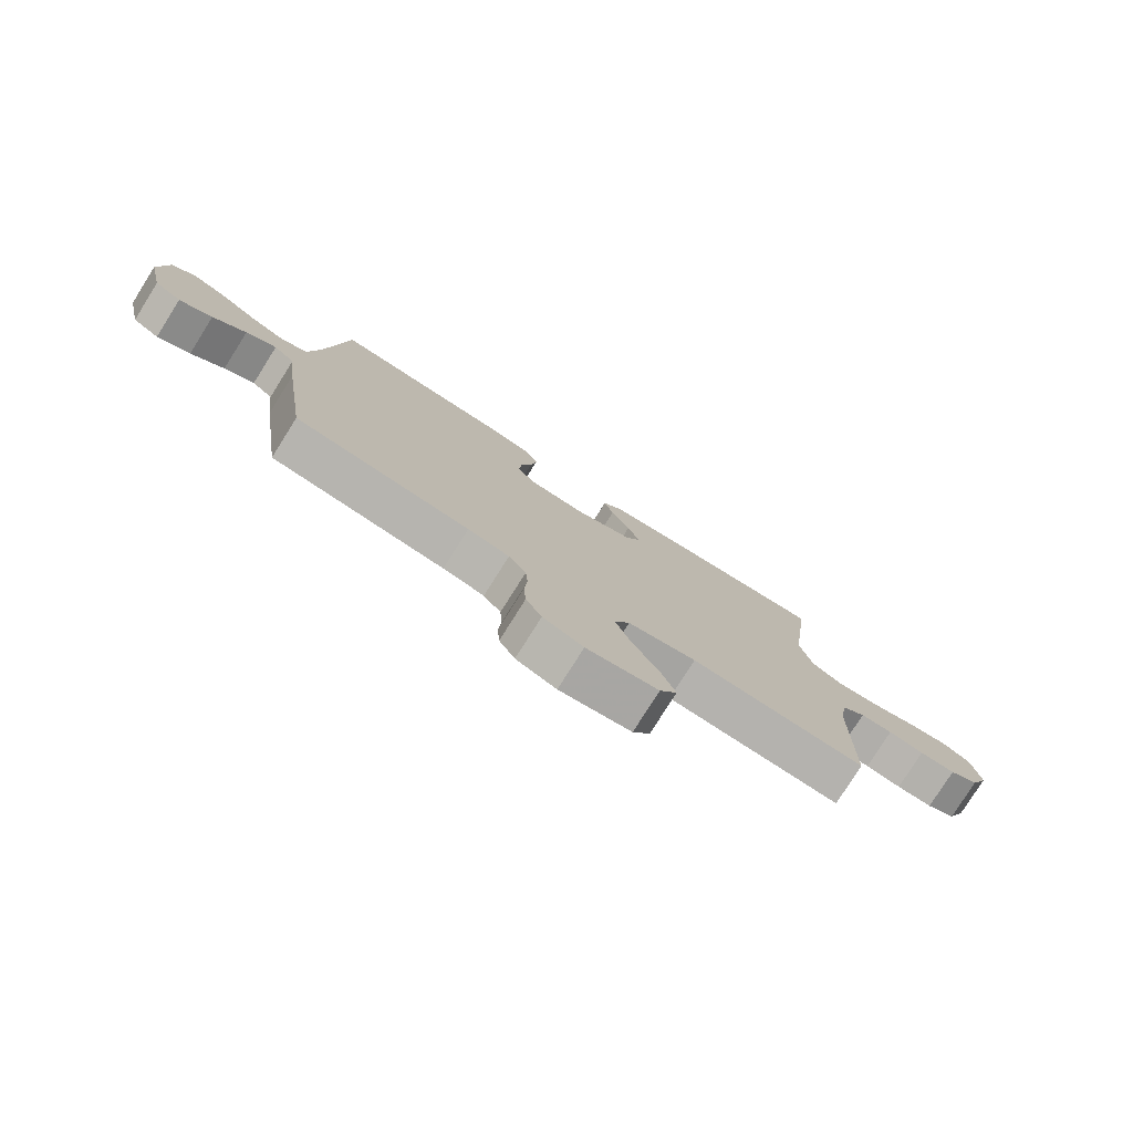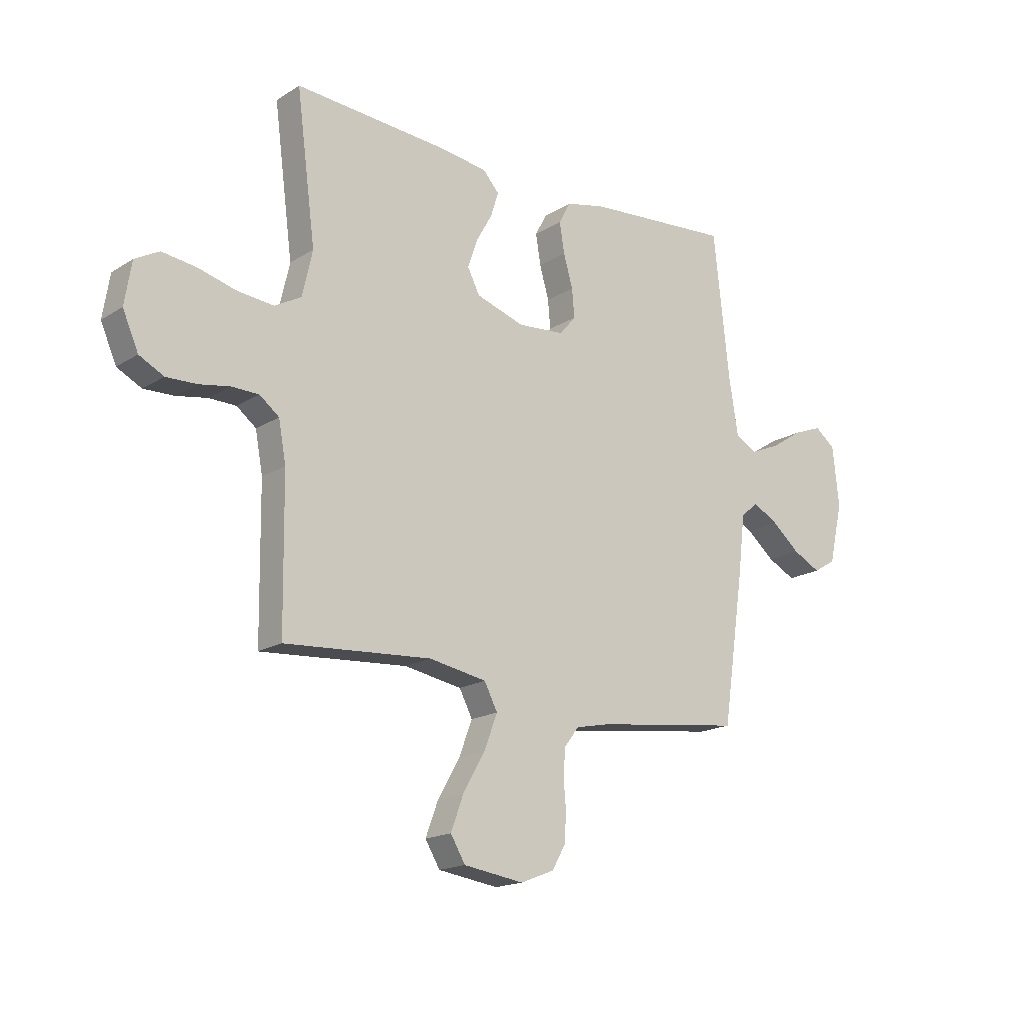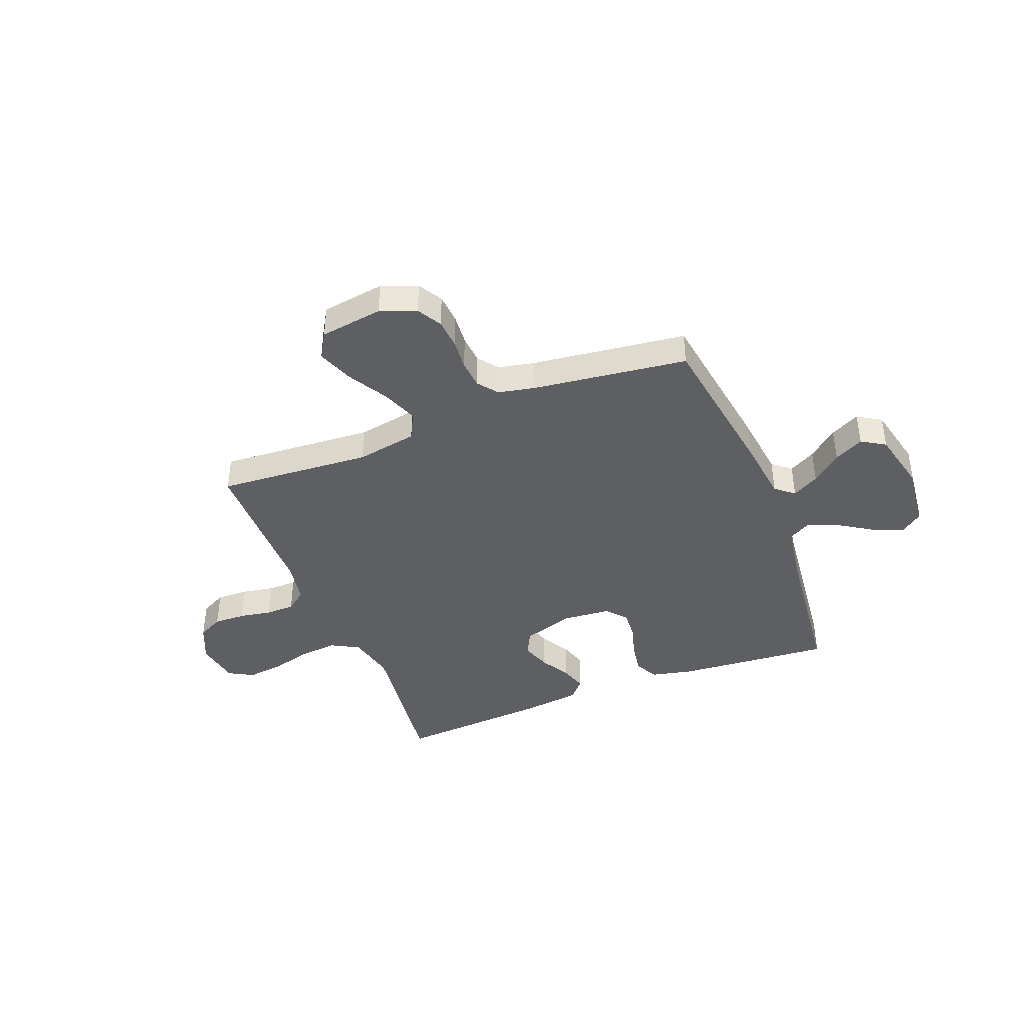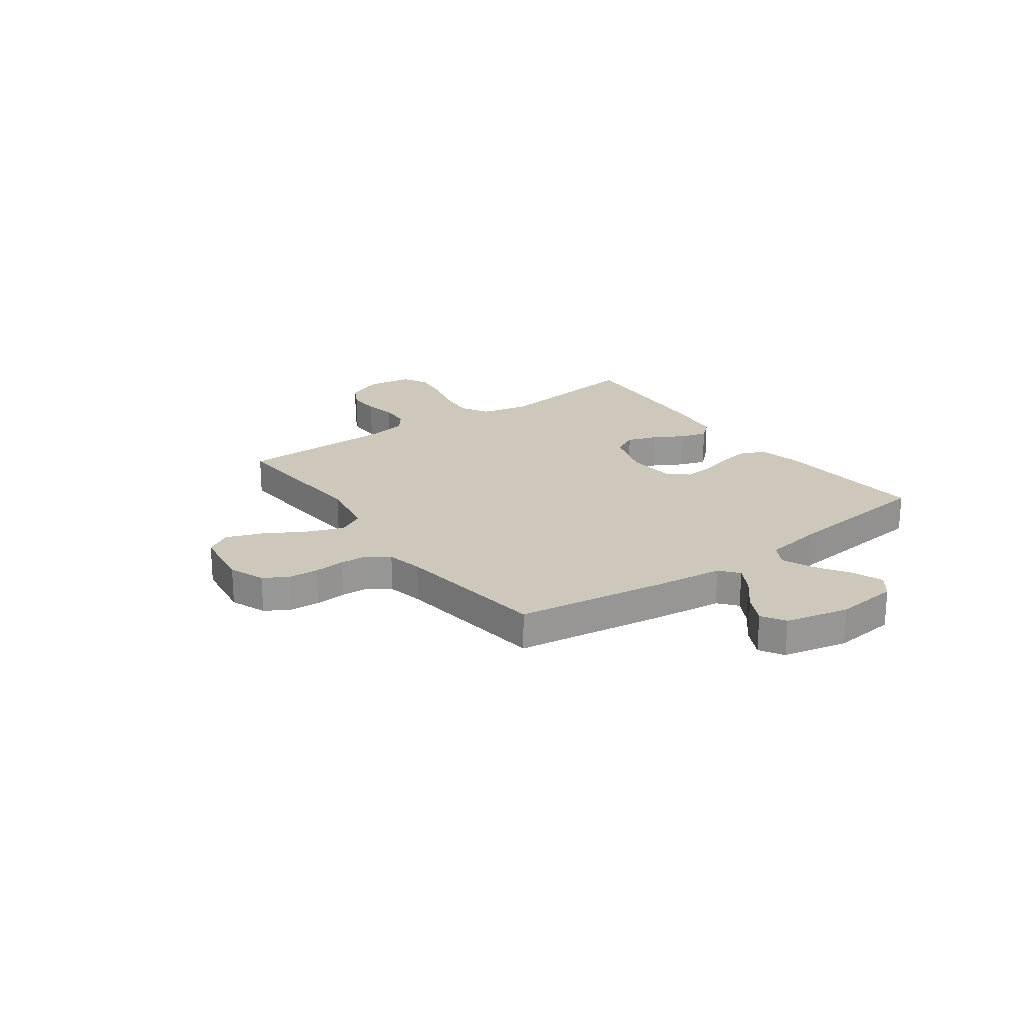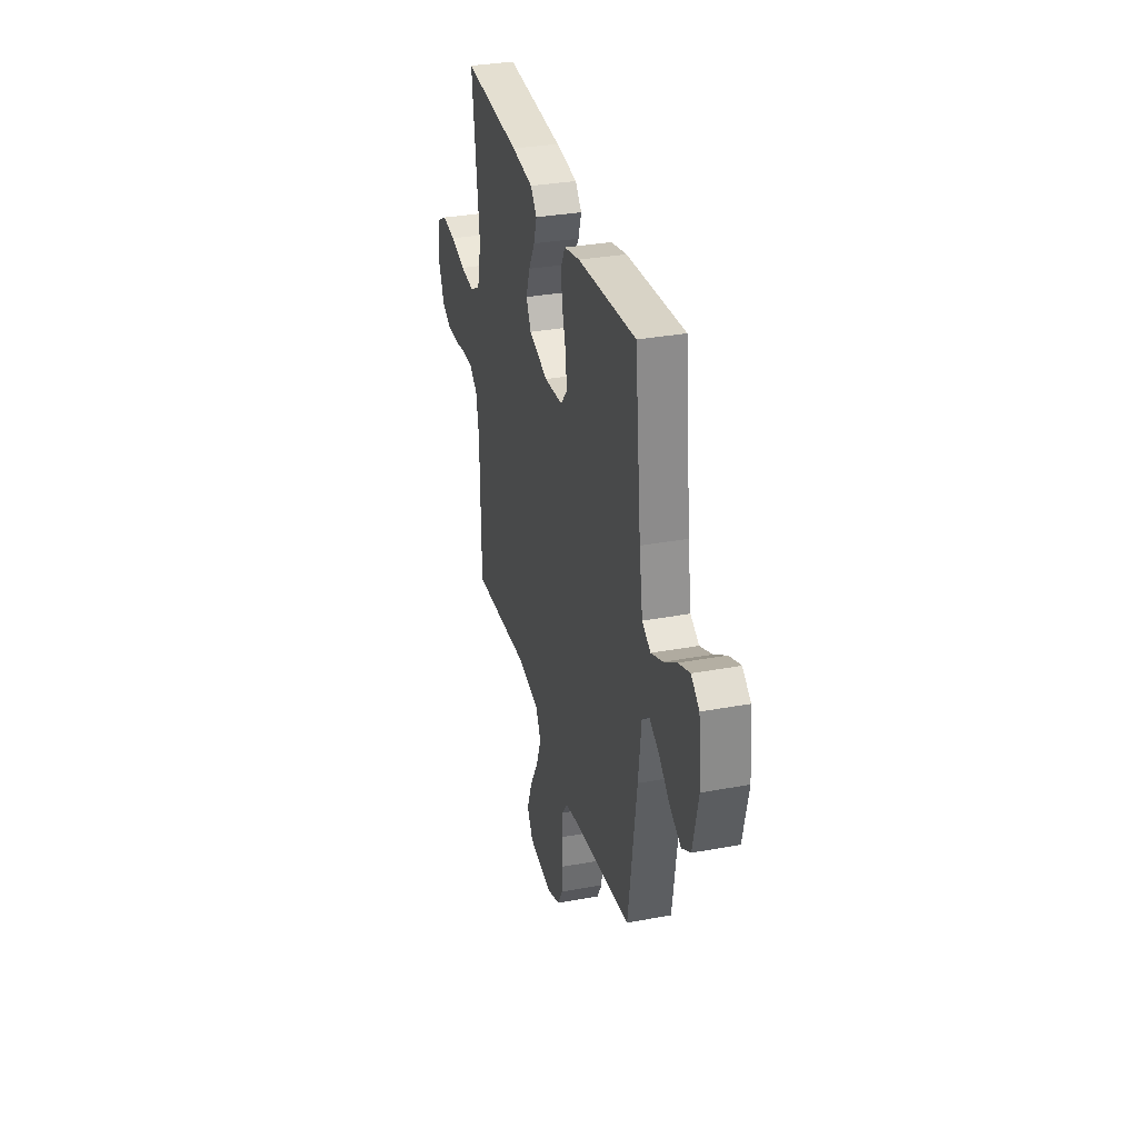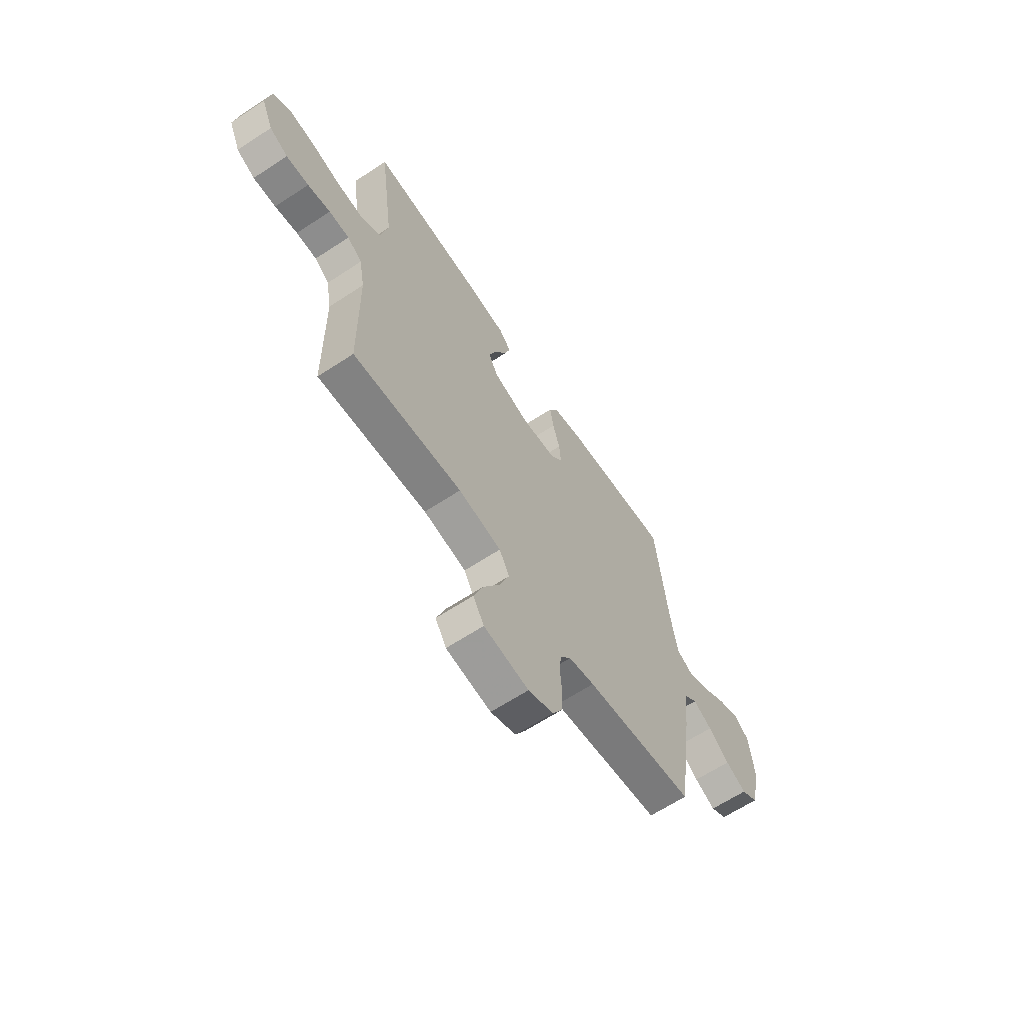
<metadata>
{"format":"obj","ext":"obj","renderer":"f3d","projection":"perspective","resolution":1024,"background":"white","views":[{"elev":-78.3,"azim":-32.2,"up":"+Z"},{"elev":-17.4,"azim":140.8,"up":"+Z"},{"elev":-40.9,"azim":-158.5,"up":"+Y"},{"elev":22.0,"azim":-125.9,"up":"+Y"},{"elev":32.6,"azim":-104.4,"up":"+Z"},{"elev":-63.8,"azim":123.6,"up":"+Z"}]}
</metadata>
<code>
v 0.5 0.07 0.5
v 0.461 0.07 0.2
v 0.482 0.07 0.107
v 0.536 0.07 0.077
v 0.609 0.07 0.084
v 0.688 0.07 0.105
v 0.758 0.07 0.114
v 0.807 0.07 0.087
v 0.821 0.07 0
v 0.789 0.07 -0.073
v 0.739 0.07 -0.099
v 0.677 0.07 -0.097
v 0.615 0.07 -0.086
v 0.559 0.07 -0.087
v 0.519 0.07 -0.118
v 0.504 0.07 -0.2
v 0.5 0.07 -0.5
v 0.2 0.07 -0.479
v 0.082 0.07 -0.5
v 0.055 0.07 -0.552
v 0.082 0.07 -0.623
v 0.127 0.07 -0.701
v 0.153 0.07 -0.771
v 0.123 0.07 -0.821
v 0 0.07 -0.839
v -0.069 0.07 -0.812
v -0.096 0.07 -0.765
v -0.1 0.07 -0.707
v -0.095 0.07 -0.647
v -0.099 0.07 -0.592
v -0.129 0.07 -0.553
v -0.2 0.07 -0.538
v -0.5 0.07 -0.5
v -0.544 0.07 -0.2
v -0.559 0.07 -0.075
v -0.595 0.07 -0.045
v -0.647 0.07 -0.074
v -0.704 0.07 -0.122
v -0.761 0.07 -0.151
v -0.807 0.07 -0.123
v -0.835 0.07 0
v -0.822 0.07 0.122
v -0.78 0.07 0.154
v -0.721 0.07 0.131
v -0.656 0.07 0.089
v -0.595 0.07 0.063
v -0.551 0.07 0.088
v -0.533 0.07 0.2
v -0.5 0.07 0.5
v -0.2 0.07 0.476
v -0.119 0.07 0.458
v -0.095 0.07 0.413
v -0.105 0.07 0.351
v -0.124 0.07 0.285
v -0.129 0.07 0.227
v -0.096 0.07 0.188
v 0 0.07 0.18
v 0.099 0.07 0.212
v 0.124 0.07 0.261
v 0.104 0.07 0.319
v 0.071 0.07 0.377
v 0.055 0.07 0.428
v 0.088 0.07 0.465
v 0.2 0.07 0.479
v 0.5 0 0.5
v 0.461 0 0.2
v 0.482 0 0.107
v 0.536 0 0.077
v 0.609 0 0.084
v 0.688 0 0.105
v 0.758 0 0.114
v 0.807 0 0.087
v 0.821 0 0
v 0.789 0 -0.073
v 0.739 0 -0.099
v 0.677 0 -0.097
v 0.615 0 -0.086
v 0.559 0 -0.087
v 0.519 0 -0.118
v 0.504 0 -0.2
v 0.5 0 -0.5
v 0.2 0 -0.479
v 0.082 0 -0.5
v 0.055 0 -0.552
v 0.082 0 -0.623
v 0.127 0 -0.701
v 0.153 0 -0.771
v 0.123 0 -0.821
v 0 0 -0.839
v -0.069 0 -0.812
v -0.096 0 -0.765
v -0.1 0 -0.707
v -0.095 0 -0.647
v -0.099 0 -0.592
v -0.129 0 -0.553
v -0.2 0 -0.538
v -0.5 0 -0.5
v -0.544 0 -0.2
v -0.559 0 -0.075
v -0.595 0 -0.045
v -0.647 0 -0.074
v -0.704 0 -0.122
v -0.761 0 -0.151
v -0.807 0 -0.123
v -0.835 0 0
v -0.822 0 0.122
v -0.78 0 0.154
v -0.721 0 0.131
v -0.656 0 0.089
v -0.595 0 0.063
v -0.551 0 0.088
v -0.533 0 0.2
v -0.5 0 0.5
v -0.2 0 0.476
v -0.119 0 0.458
v -0.095 0 0.413
v -0.105 0 0.351
v -0.124 0 0.285
v -0.129 0 0.227
v -0.096 0 0.188
v 0 0 0.18
v 0.099 0 0.212
v 0.124 0 0.261
v 0.104 0 0.319
v 0.071 0 0.377
v 0.055 0 0.428
v 0.088 0 0.465
v 0.2 0 0.479
f 63 64 1 2
f 60 61 62 63
f 59 60 63 2
f 58 59 2 3
f 57 58 3 4
f 56 57 4
f 51 52 53 54
f 51 54 55
f 48 49 50 51
f 47 48 51 55
f 46 47 55 56
f 42 43 44 45
f 42 45 46
f 41 42 46
f 37 38 39 40
f 36 37 40 41
f 32 33 34 35
f 31 32 35
f 26 27 28 29
f 26 29 30
f 25 26 30
f 24 25 30
f 21 22 23 24
f 20 21 24 30
f 19 20 30 31
f 16 17 18
f 15 16 18 19
f 10 11 12 13
f 10 13 14
f 9 10 14
f 8 9 14
f 5 6 7 8
f 4 5 8 14
f 56 4 14 15
f 36 41 46 56
f 35 36 56 15
f 15 19 31 35
f 66 65 128 127
f 127 126 125 124
f 66 127 124 123
f 67 66 123 122
f 68 67 122 121
f 68 121 120
f 118 117 116 115
f 119 118 115
f 115 114 113 112
f 119 115 112 111
f 120 119 111 110
f 109 108 107 106
f 110 109 106
f 110 106 105
f 104 103 102 101
f 105 104 101 100
f 99 98 97 96
f 99 96 95
f 93 92 91 90
f 94 93 90
f 94 90 89
f 94 89 88
f 88 87 86 85
f 94 88 85 84
f 95 94 84 83
f 82 81 80
f 83 82 80 79
f 77 76 75 74
f 78 77 74
f 78 74 73
f 78 73 72
f 72 71 70 69
f 78 72 69 68
f 79 78 68 120
f 120 110 105 100
f 79 120 100 99
f 99 95 83 79
f 1 65 66 2
f 2 66 67 3
f 3 67 68 4
f 4 68 69 5
f 5 69 70 6
f 6 70 71 7
f 7 71 72 8
f 8 72 73 9
f 9 73 74 10
f 10 74 75 11
f 11 75 76 12
f 12 76 77 13
f 13 77 78 14
f 14 78 79 15
f 15 79 80 16
f 16 80 81 17
f 17 81 82 18
f 18 82 83 19
f 19 83 84 20
f 20 84 85 21
f 21 85 86 22
f 22 86 87 23
f 23 87 88 24
f 24 88 89 25
f 25 89 90 26
f 26 90 91 27
f 27 91 92 28
f 28 92 93 29
f 29 93 94 30
f 30 94 95 31
f 31 95 96 32
f 32 96 97 33
f 33 97 98 34
f 34 98 99 35
f 35 99 100 36
f 36 100 101 37
f 37 101 102 38
f 38 102 103 39
f 39 103 104 40
f 40 104 105 41
f 41 105 106 42
f 42 106 107 43
f 43 107 108 44
f 44 108 109 45
f 45 109 110 46
f 46 110 111 47
f 47 111 112 48
f 48 112 113 49
f 49 113 114 50
f 50 114 115 51
f 51 115 116 52
f 52 116 117 53
f 53 117 118 54
f 54 118 119 55
f 55 119 120 56
f 56 120 121 57
f 57 121 122 58
f 58 122 123 59
f 59 123 124 60
f 60 124 125 61
f 61 125 126 62
f 62 126 127 63
f 63 127 128 64
f 64 128 65 1

</code>
